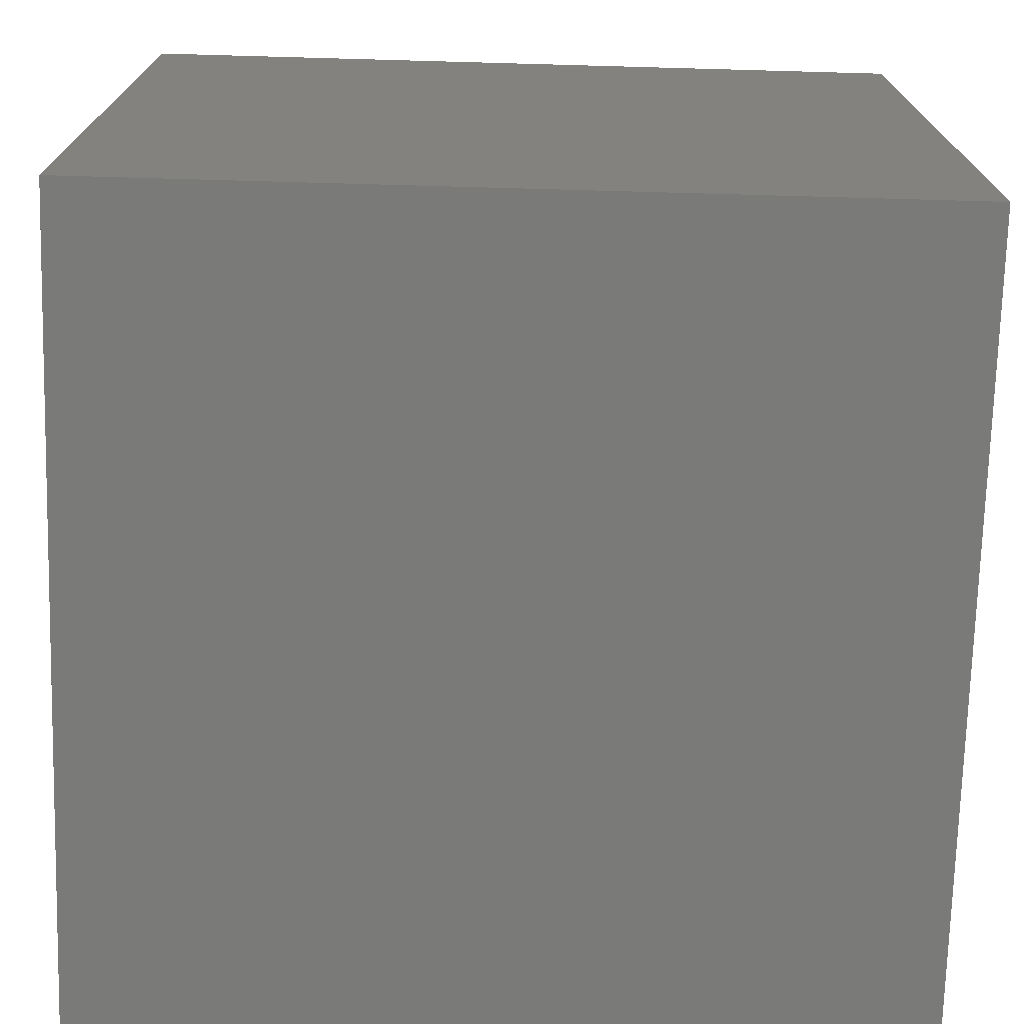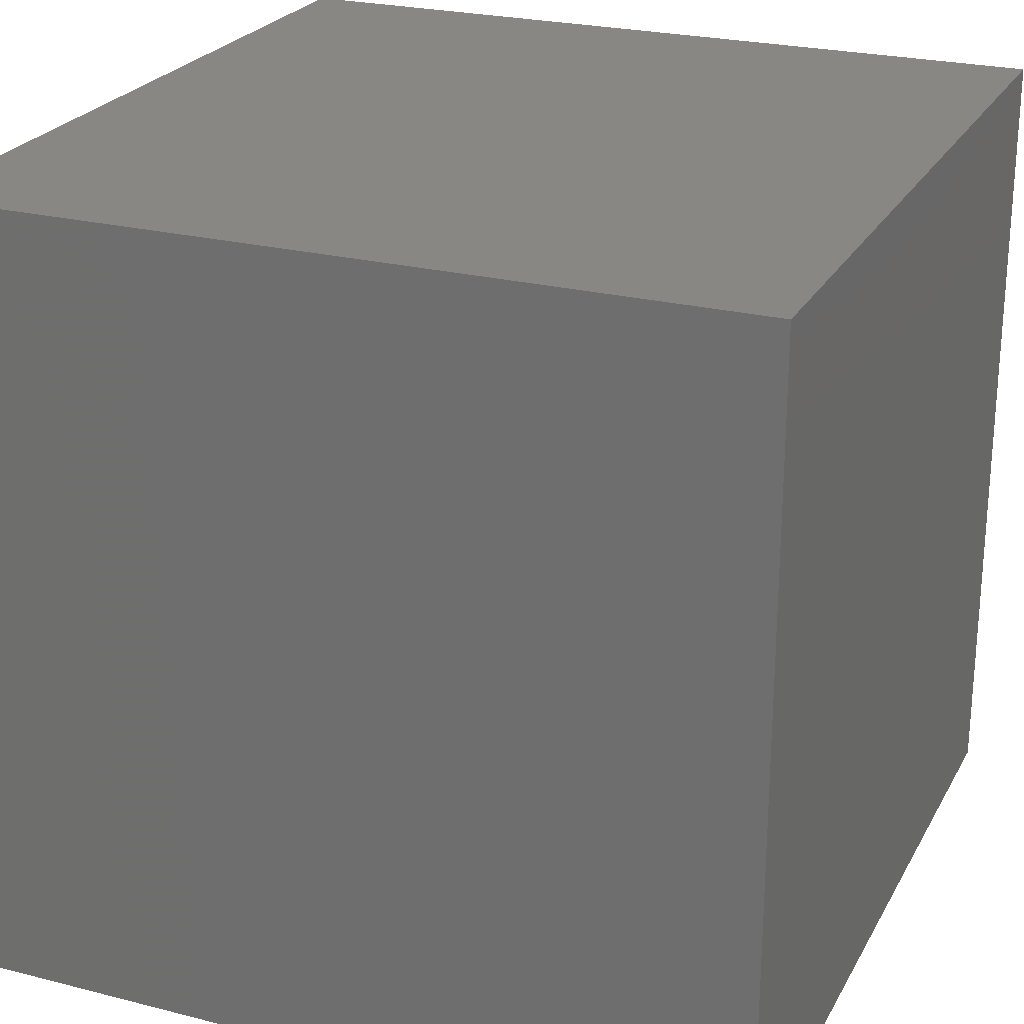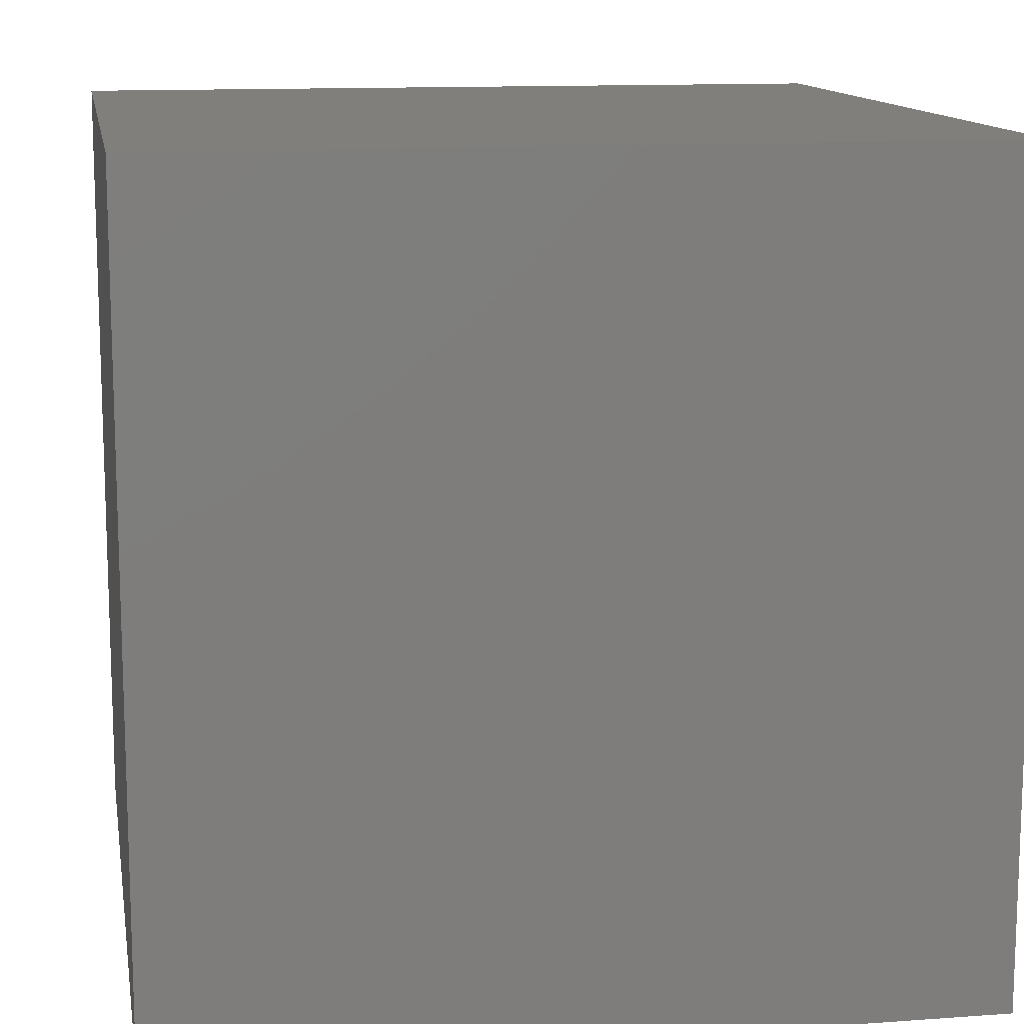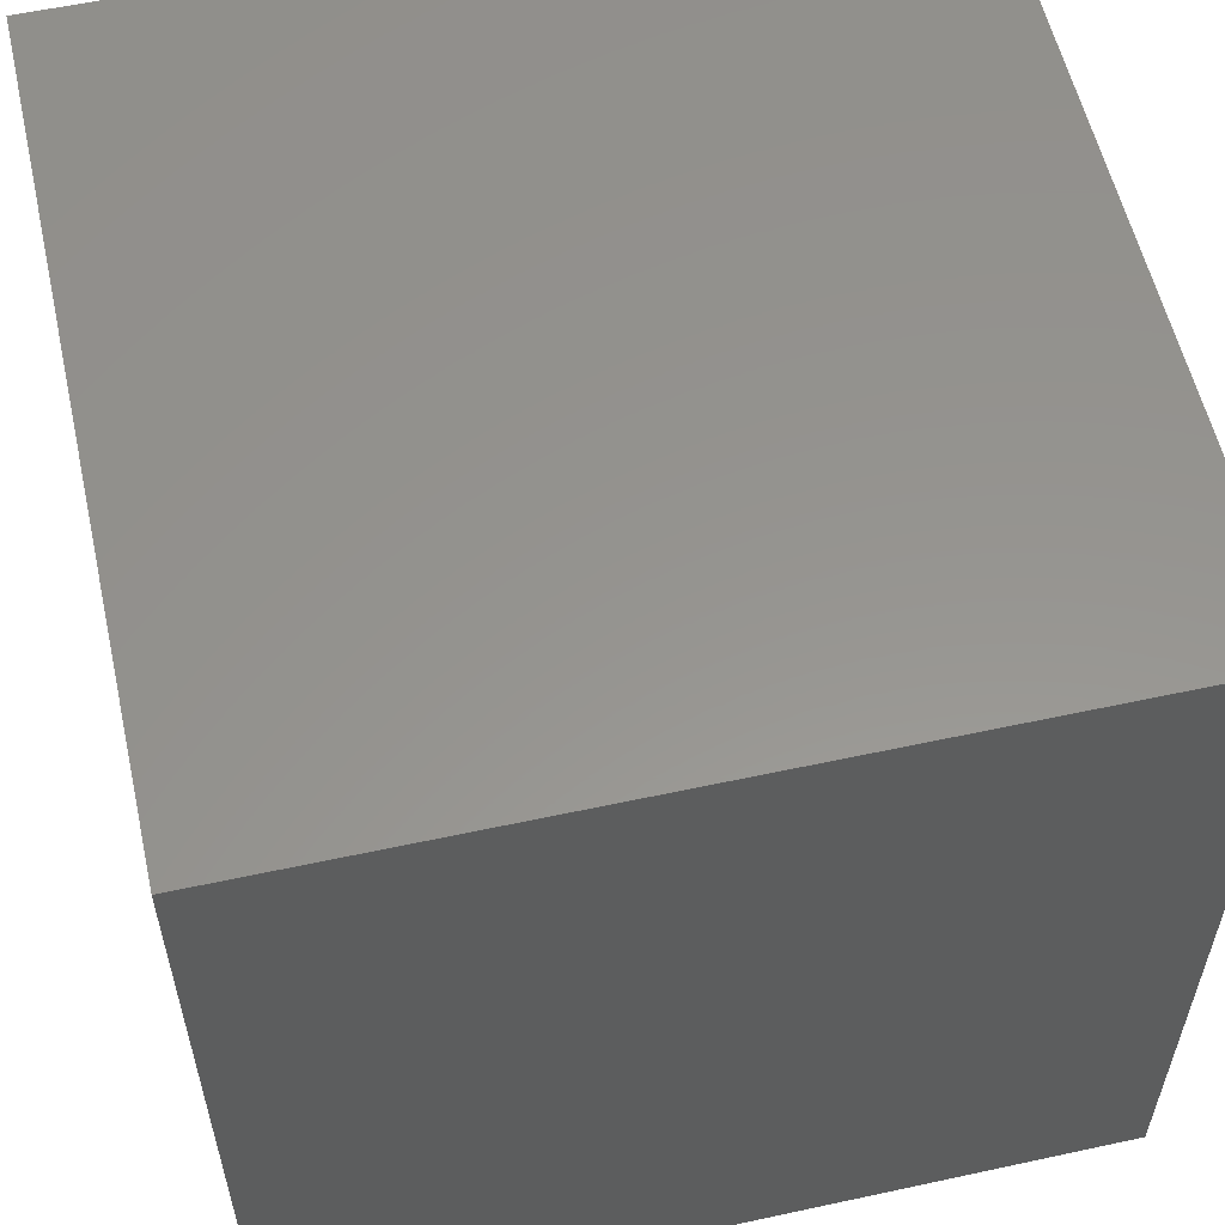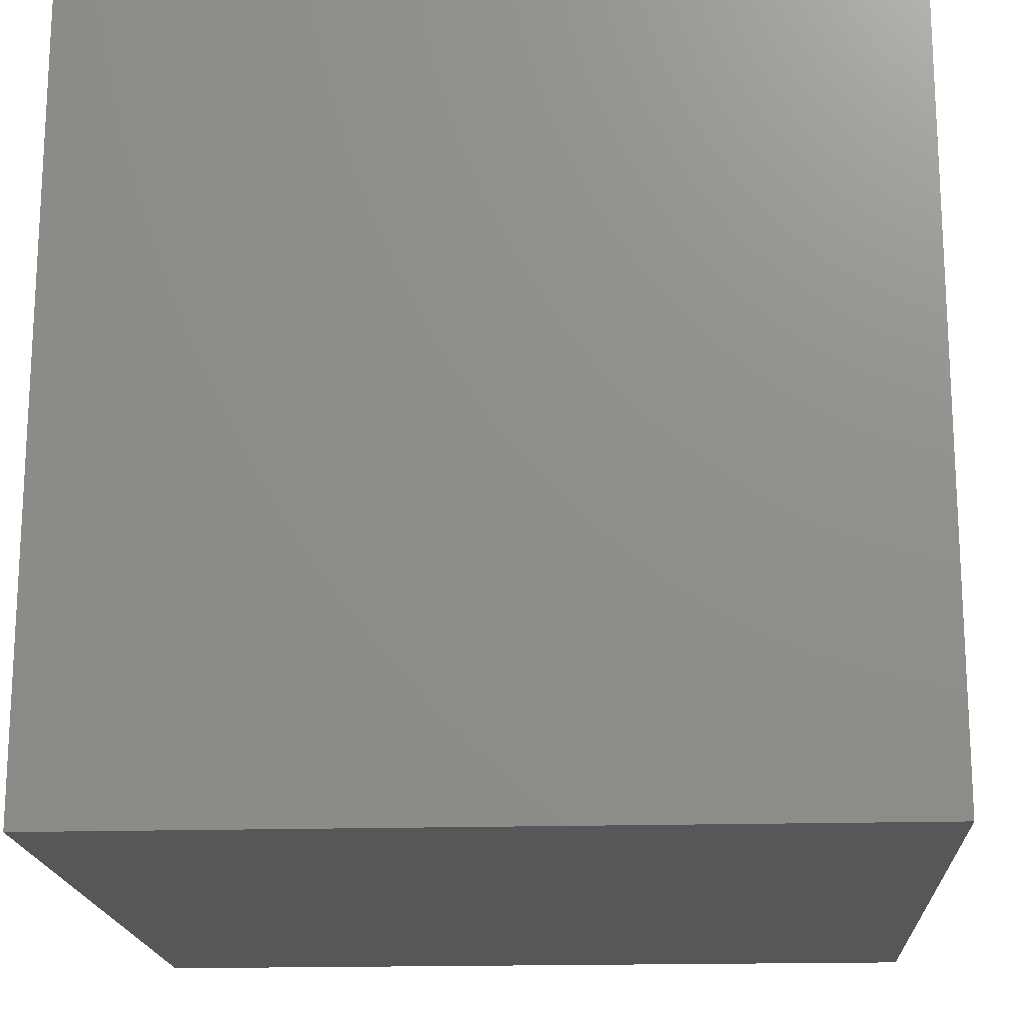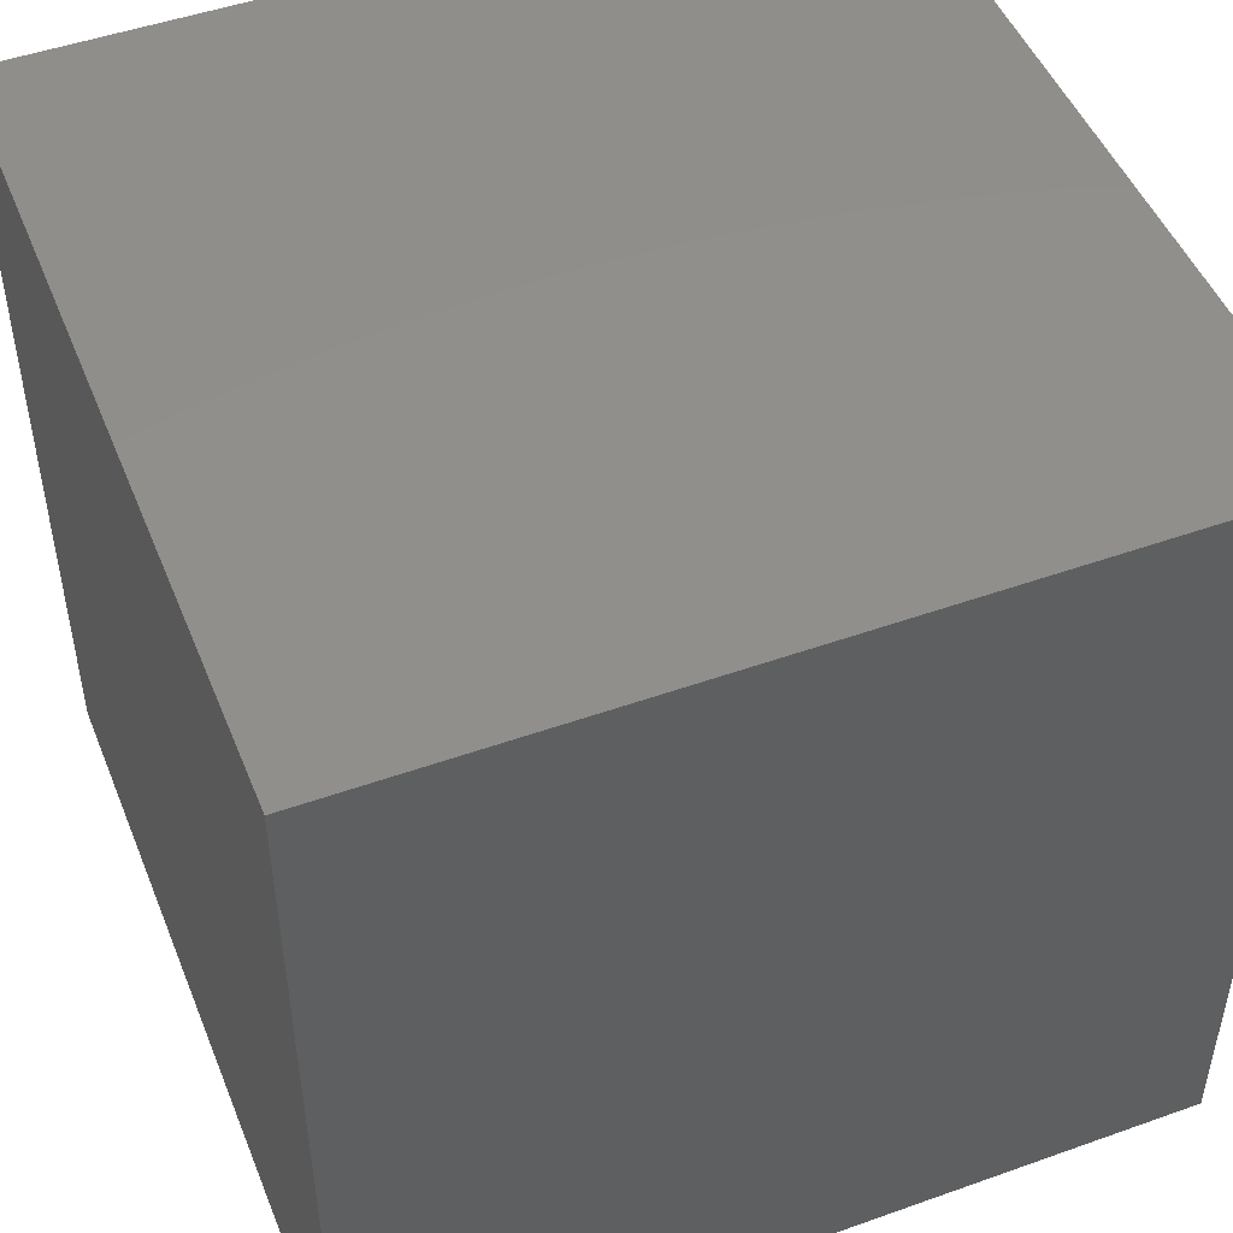
<metadata>
{"format":"stl","ext":"stl","renderer":"f3d","projection":"perspective","resolution":1024,"background":"white","views":[{"elev":-73.1,"azim":-91.6,"up":"+Y"},{"elev":24.4,"azim":112.7,"up":"+Y"},{"elev":12.6,"azim":80.4,"up":"+Z"},{"elev":57.2,"azim":77.3,"up":"+Z"},{"elev":-17.8,"azim":-176.7,"up":"+Y"},{"elev":48.8,"azim":68.4,"up":"+Y"}]}
</metadata>
<code>
# stl→obj: 8 verts, 12 faces
v -5 -1 5
v -6 -1 5
v -5 -2 5
v -6 -2 5
v -5 -2 4
v -6 -2 4
v -5 -1 4
v -6 -1 4
f 1 2 3
f 3 2 4
f 5 6 7
f 7 6 8
f 4 6 3
f 3 6 5
f 2 8 4
f 4 8 6
f 1 7 2
f 2 7 8
f 3 5 1
f 1 5 7

</code>
